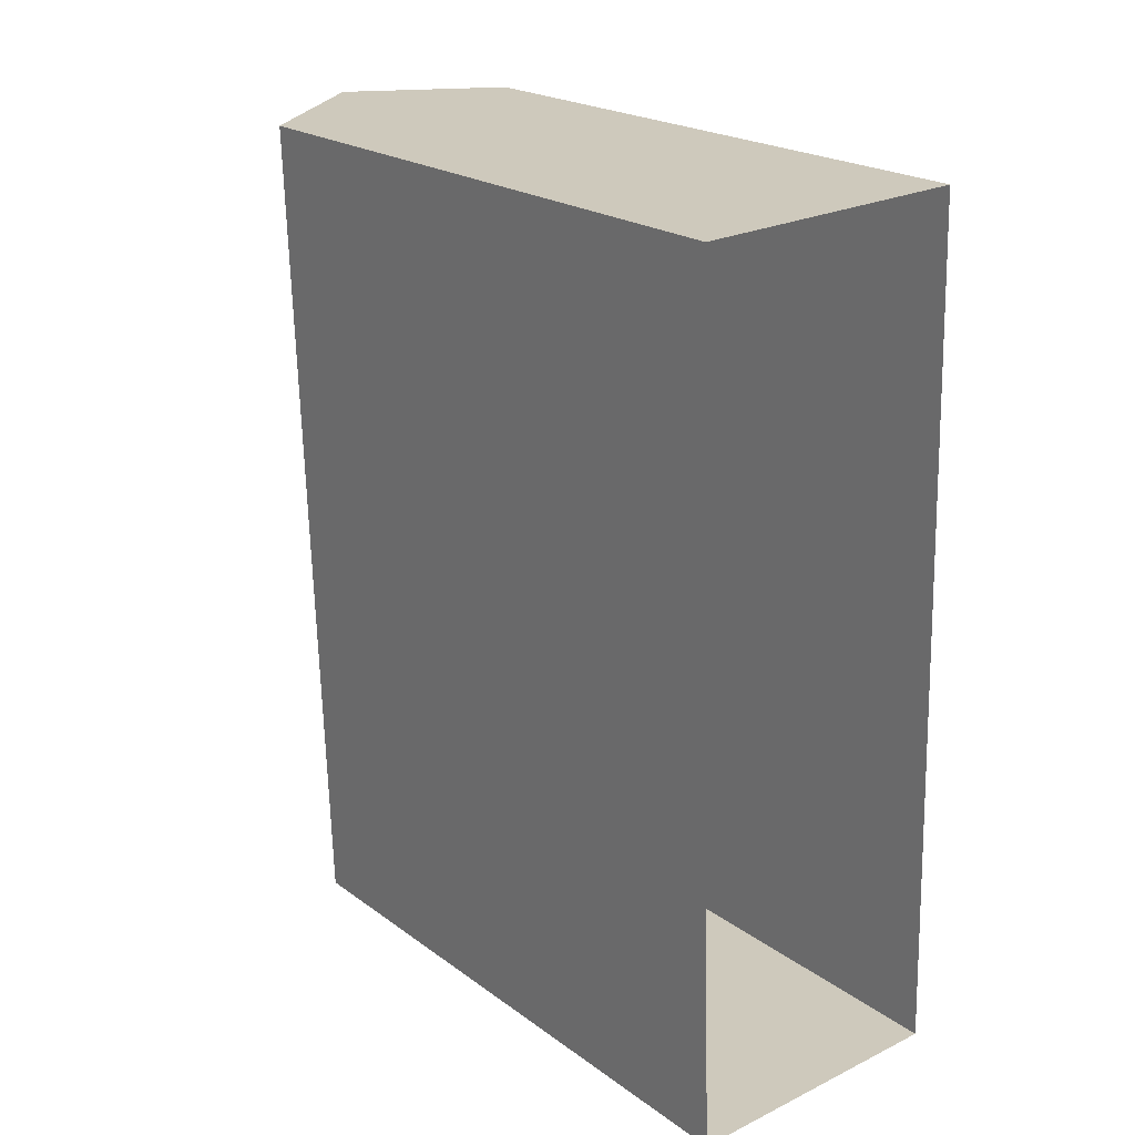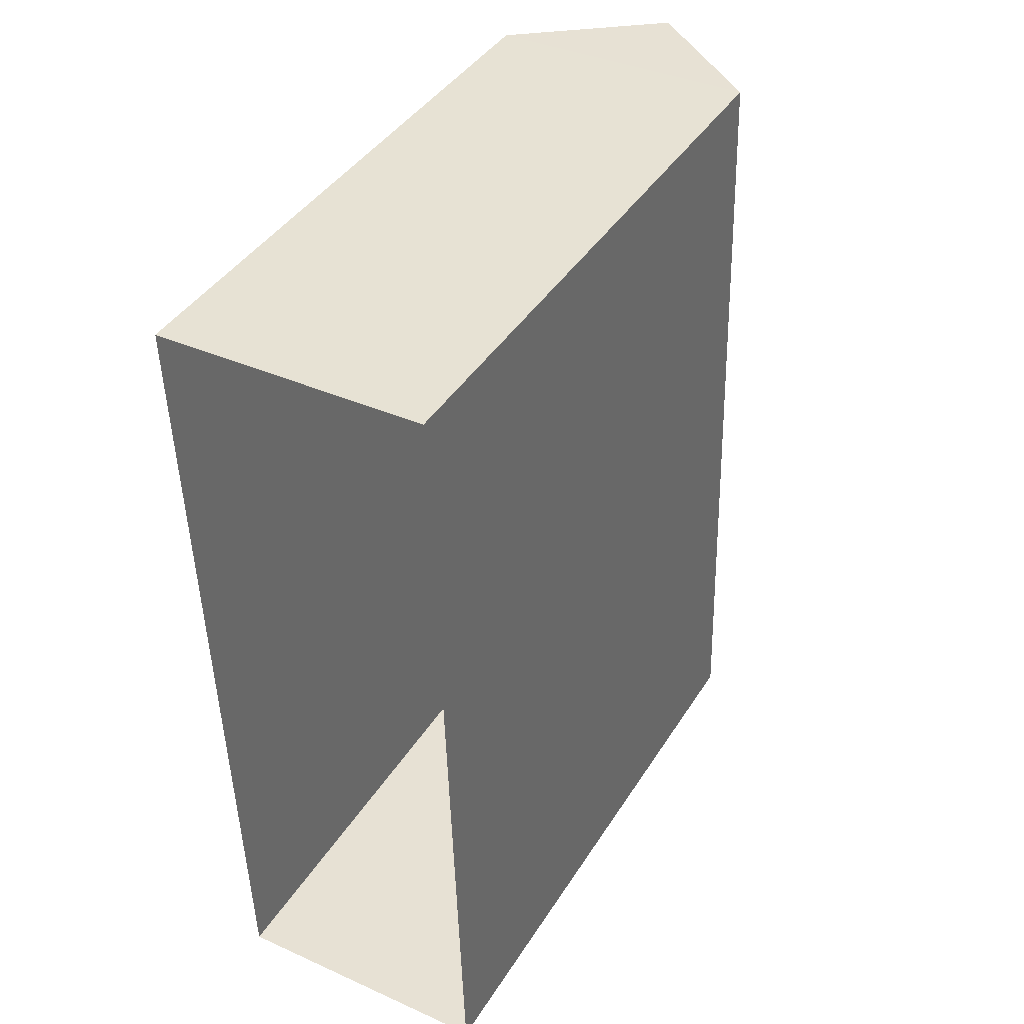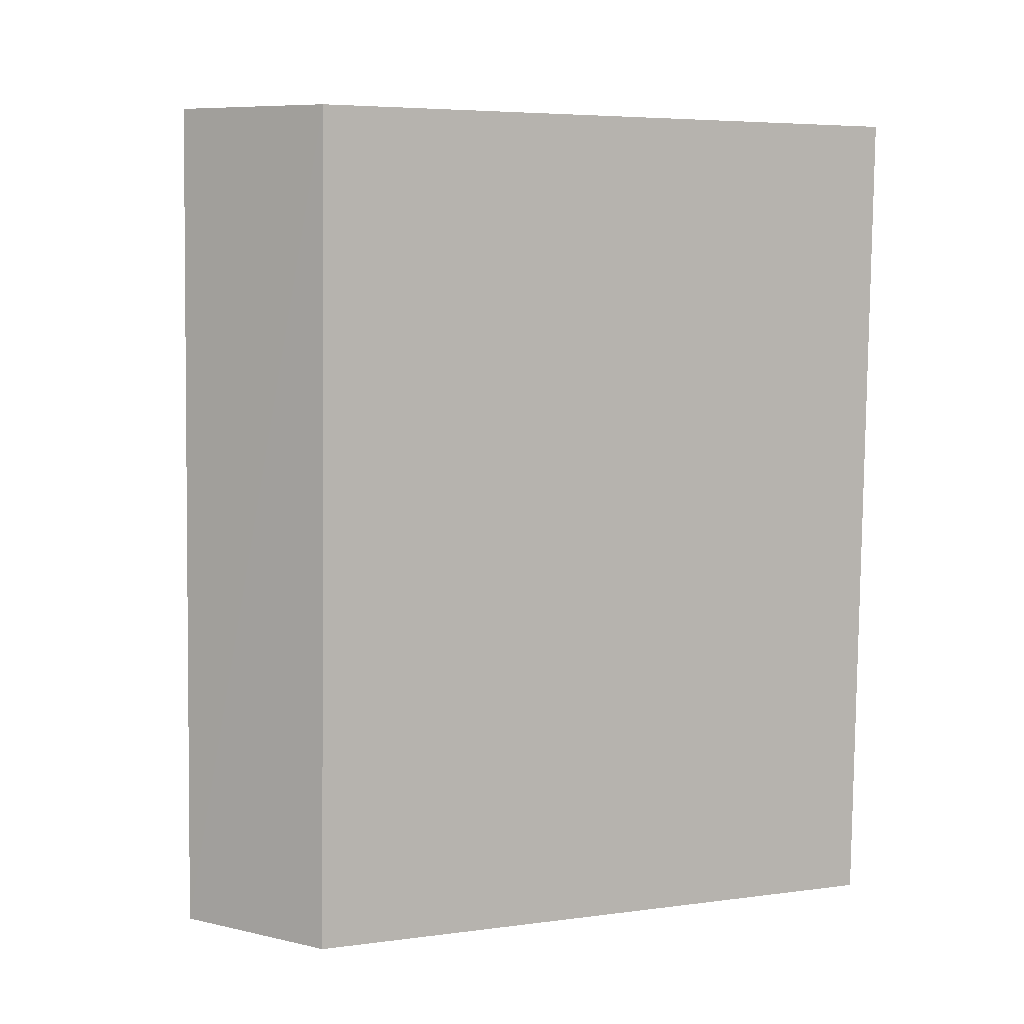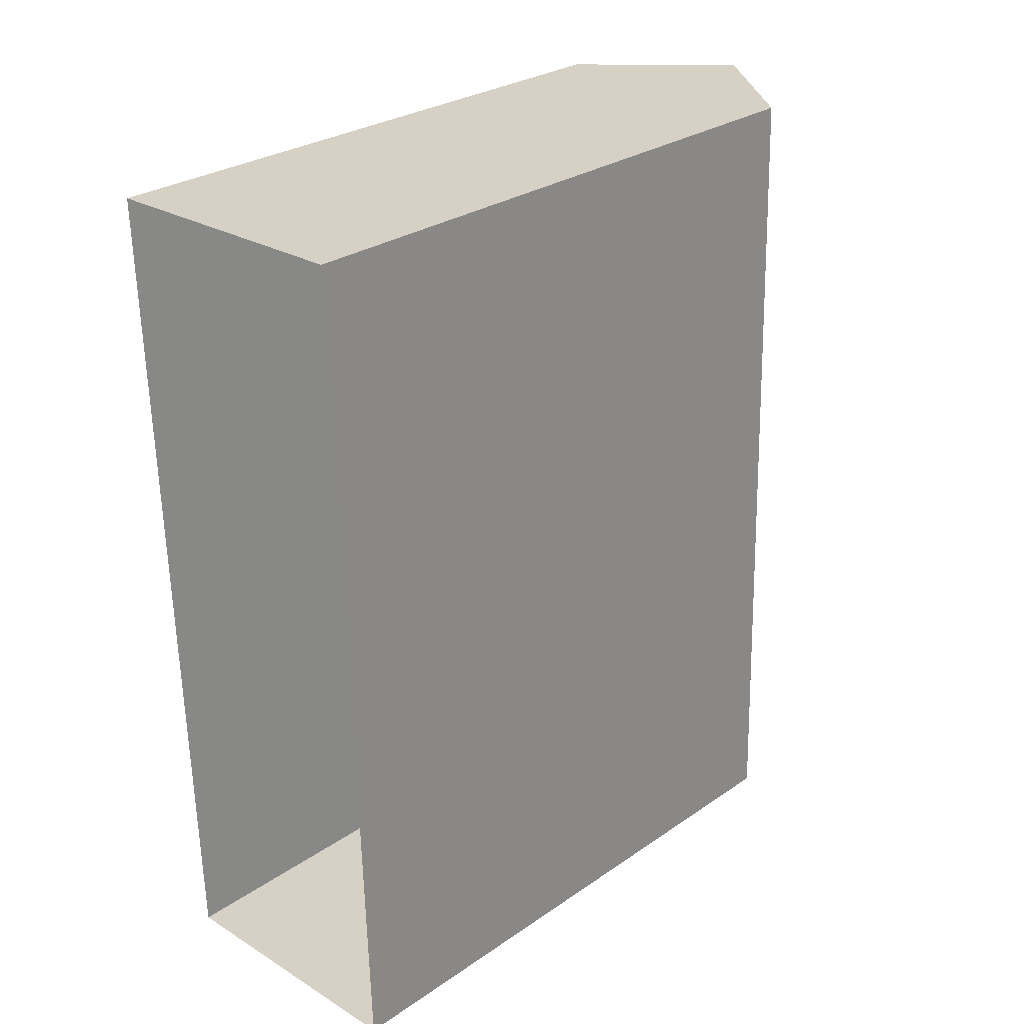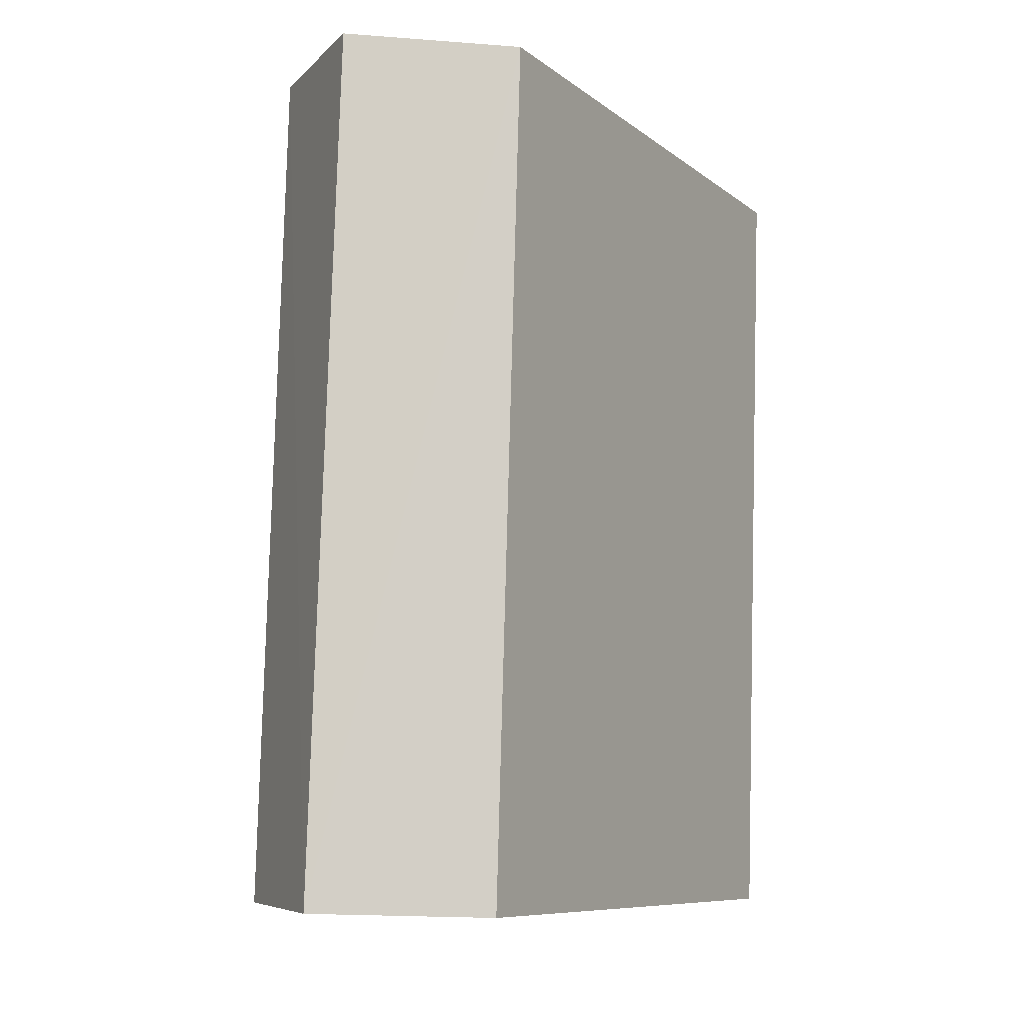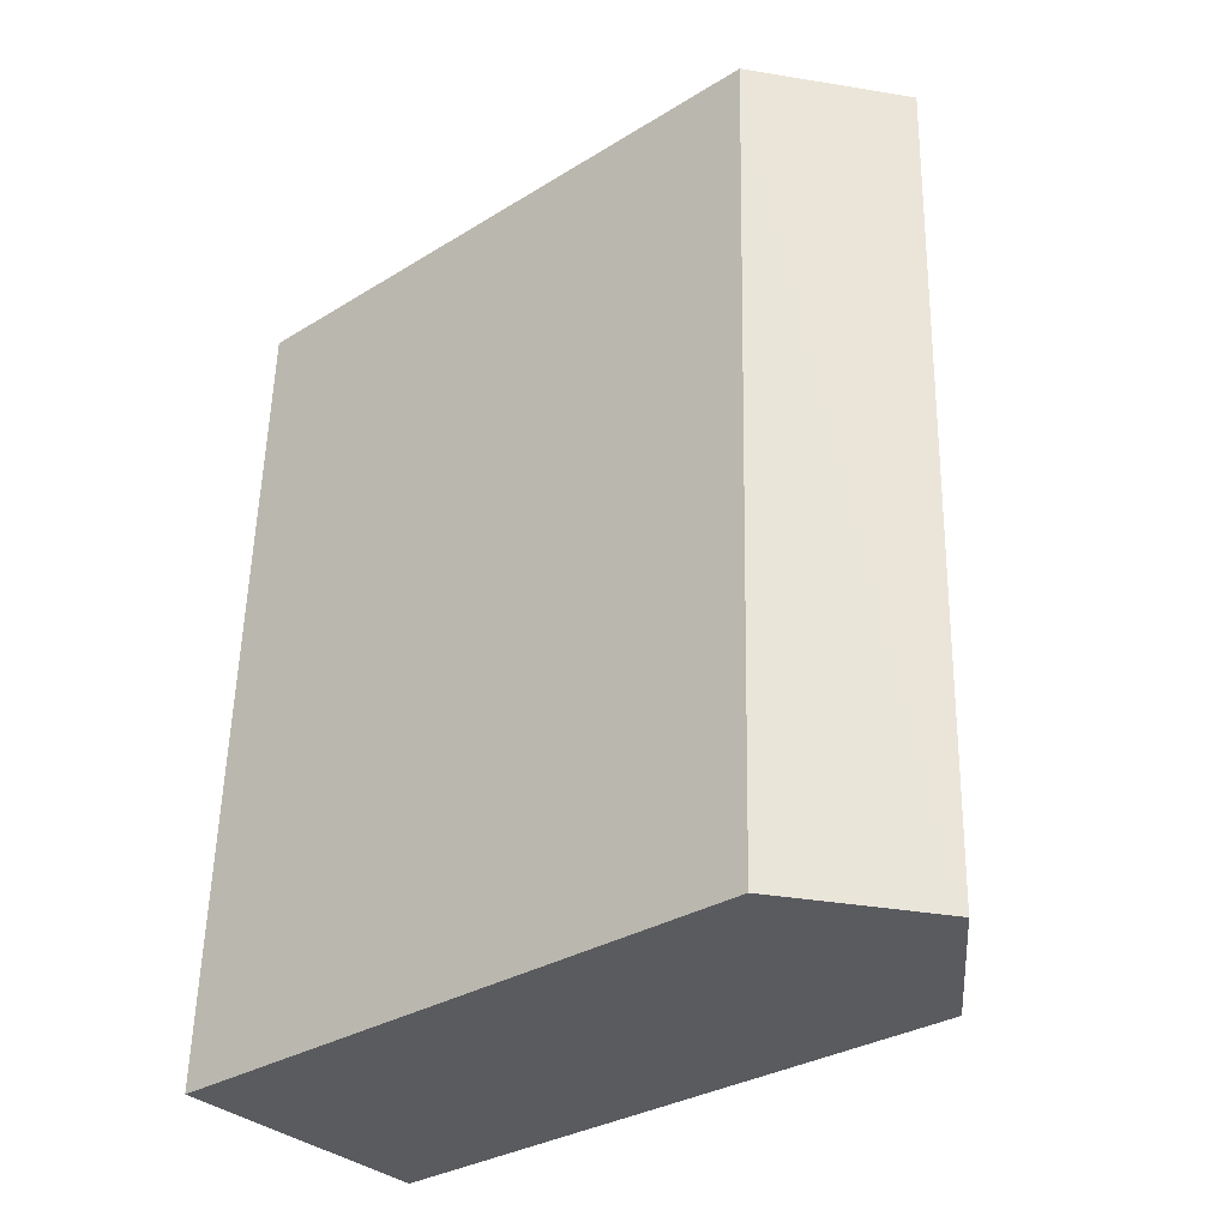
<metadata>
{"format":"obj","ext":"obj","renderer":"f3d","projection":"perspective","resolution":1024,"background":"white","views":[{"elev":21.5,"azim":141.5,"up":"+Y"},{"elev":41.4,"azim":-150.5,"up":"+Y"},{"elev":5.5,"azim":67.8,"up":"+Y"},{"elev":28.4,"azim":-135.8,"up":"+Y"},{"elev":-8.9,"azim":28.6,"up":"+Y"},{"elev":-32.0,"azim":-49.3,"up":"+Y"}]}
</metadata>
<code>
v -3.73e+05 -1.034e+05 30.25
v -3.73e+05 -1.034e+05 30.25
v -3.73e+05 -1.035e+05 30.25
v -3.73e+05 -1.035e+05 30.25
v -3.73e+05 -1.035e+05 41.19
v -3.73e+05 -1.034e+05 39.63
v -3.73e+05 -1.034e+05 41.19
v -3.73e+05 -1.035e+05 39.63
v -3.73e+05 -1.034e+05 39.63
v -3.73e+05 -1.035e+05 39.63
f 1 2 3
f 4 1 3
f 5 6 7
f 5 8 6
f 9 10 5
f 7 9 5
f 4 3 10
f 10 8 5
f 10 3 8
f 6 2 9
f 6 9 7
f 2 1 9
f 10 1 4
f 10 9 1
f 8 3 2
f 6 8 2

</code>
